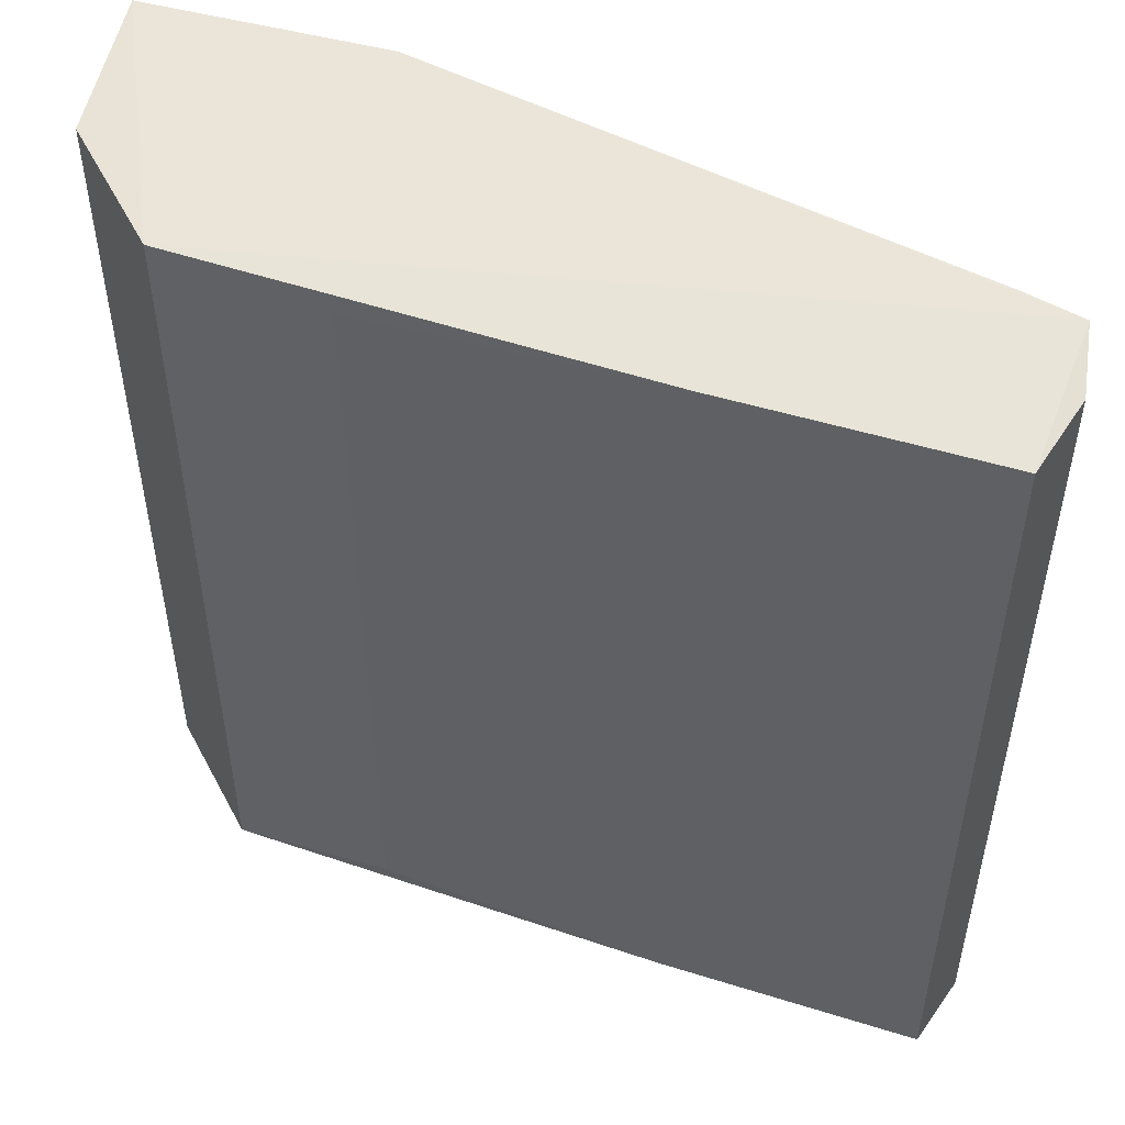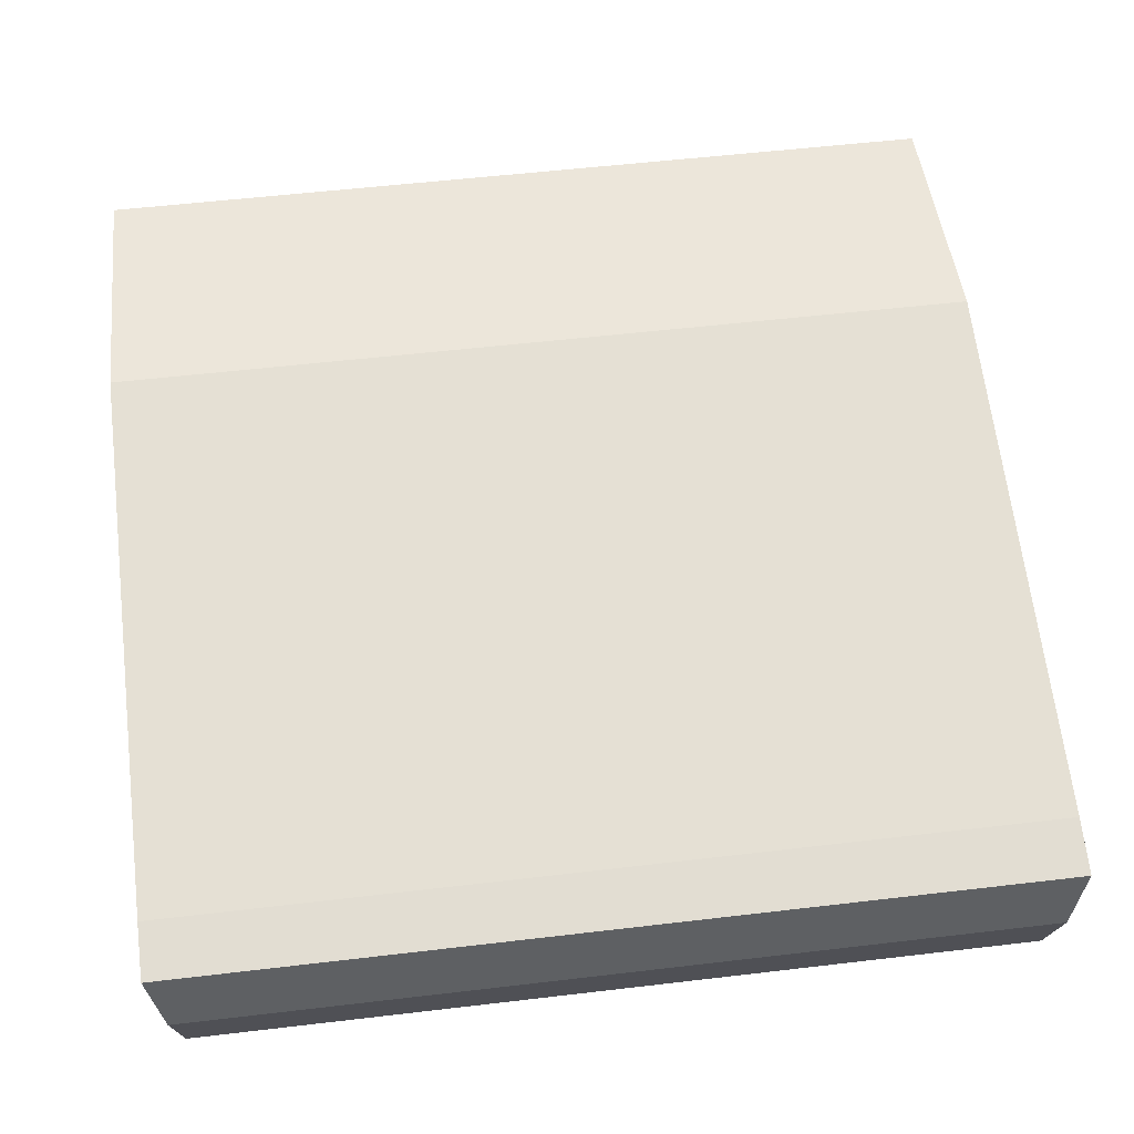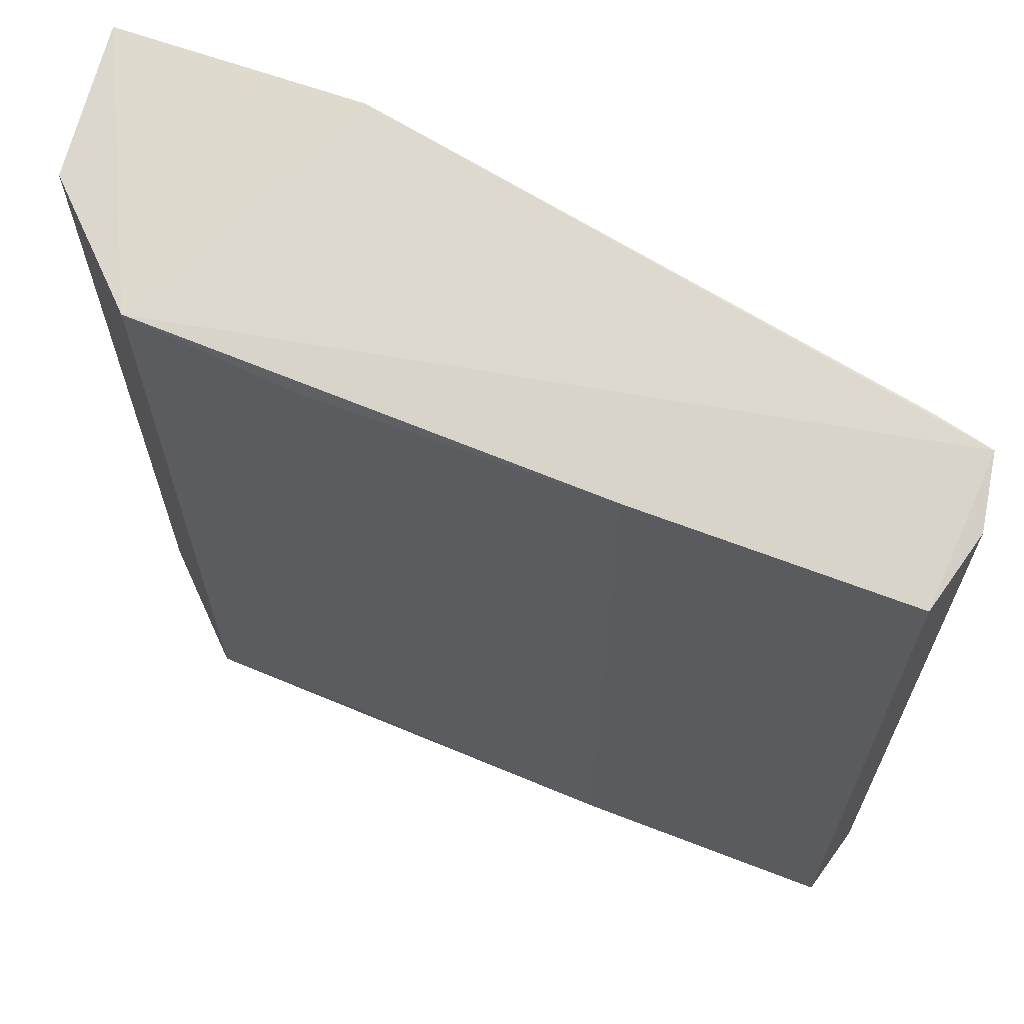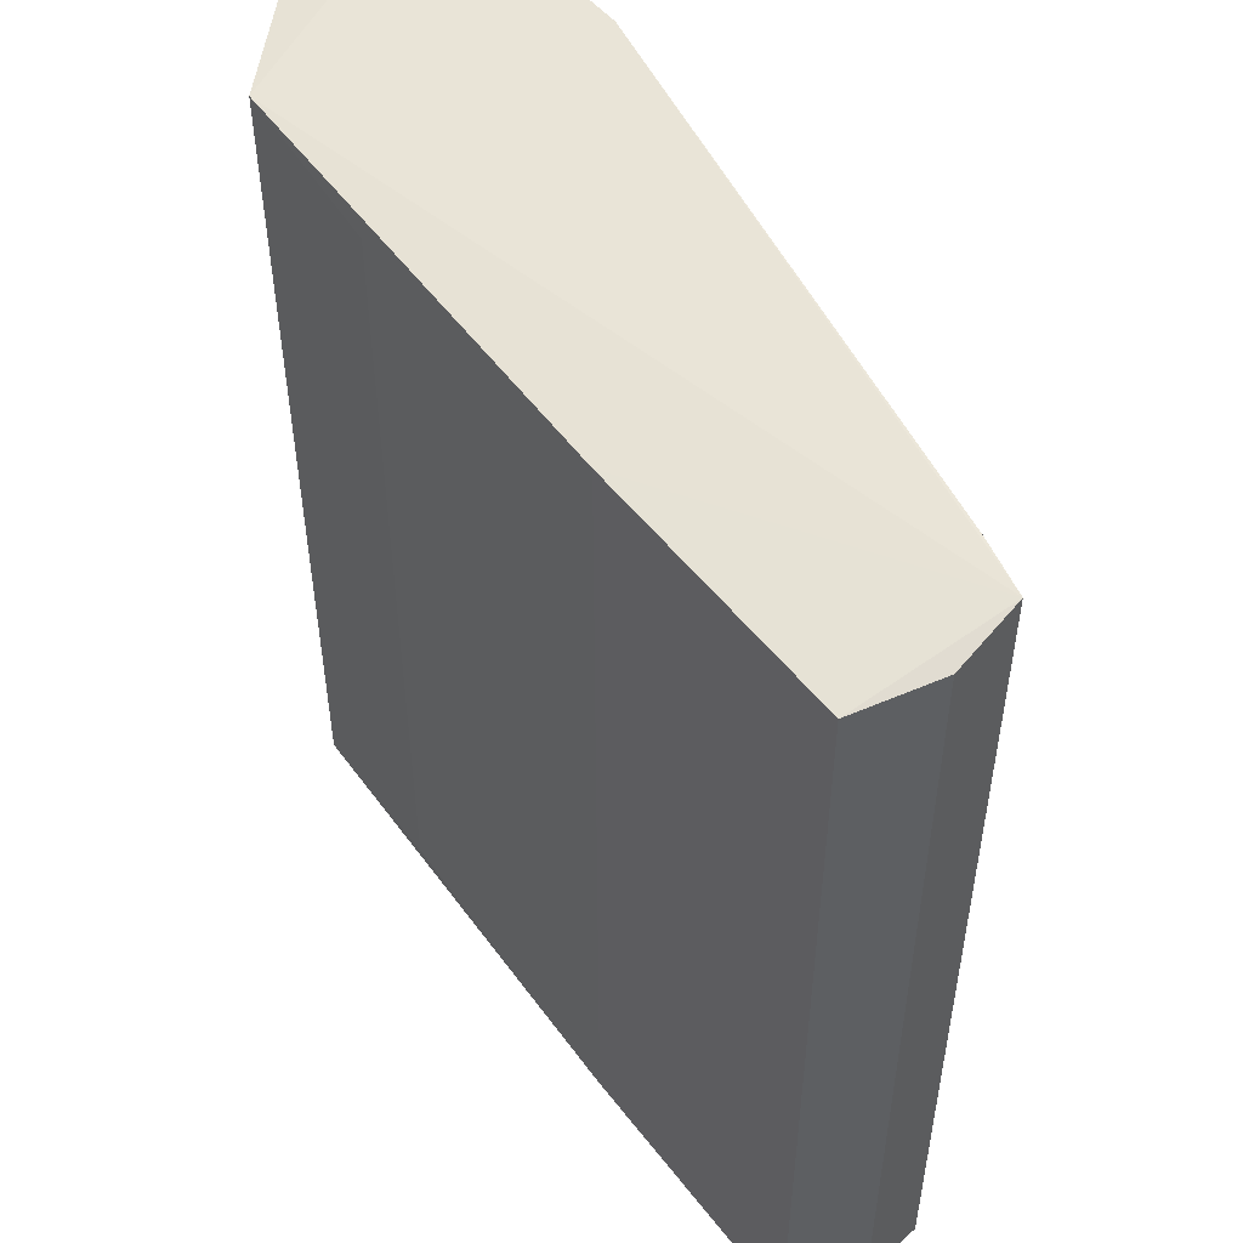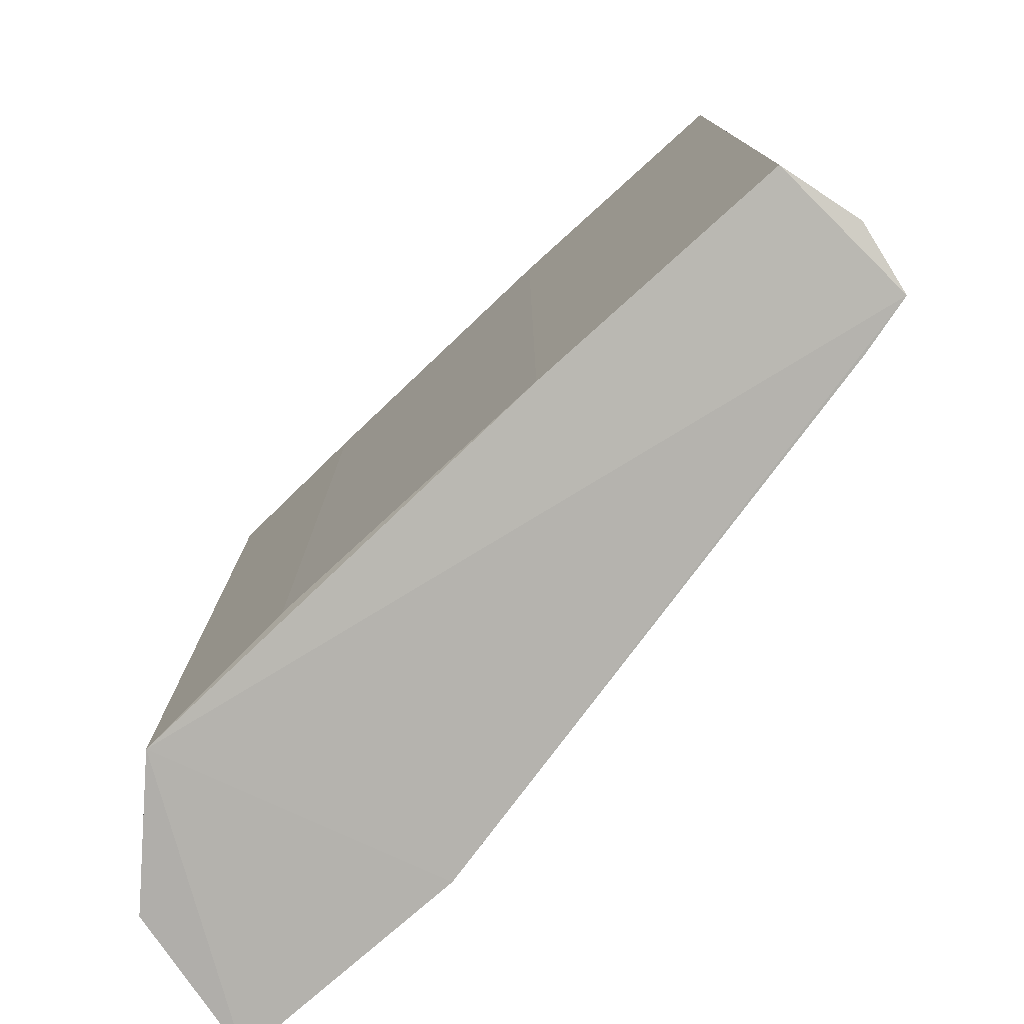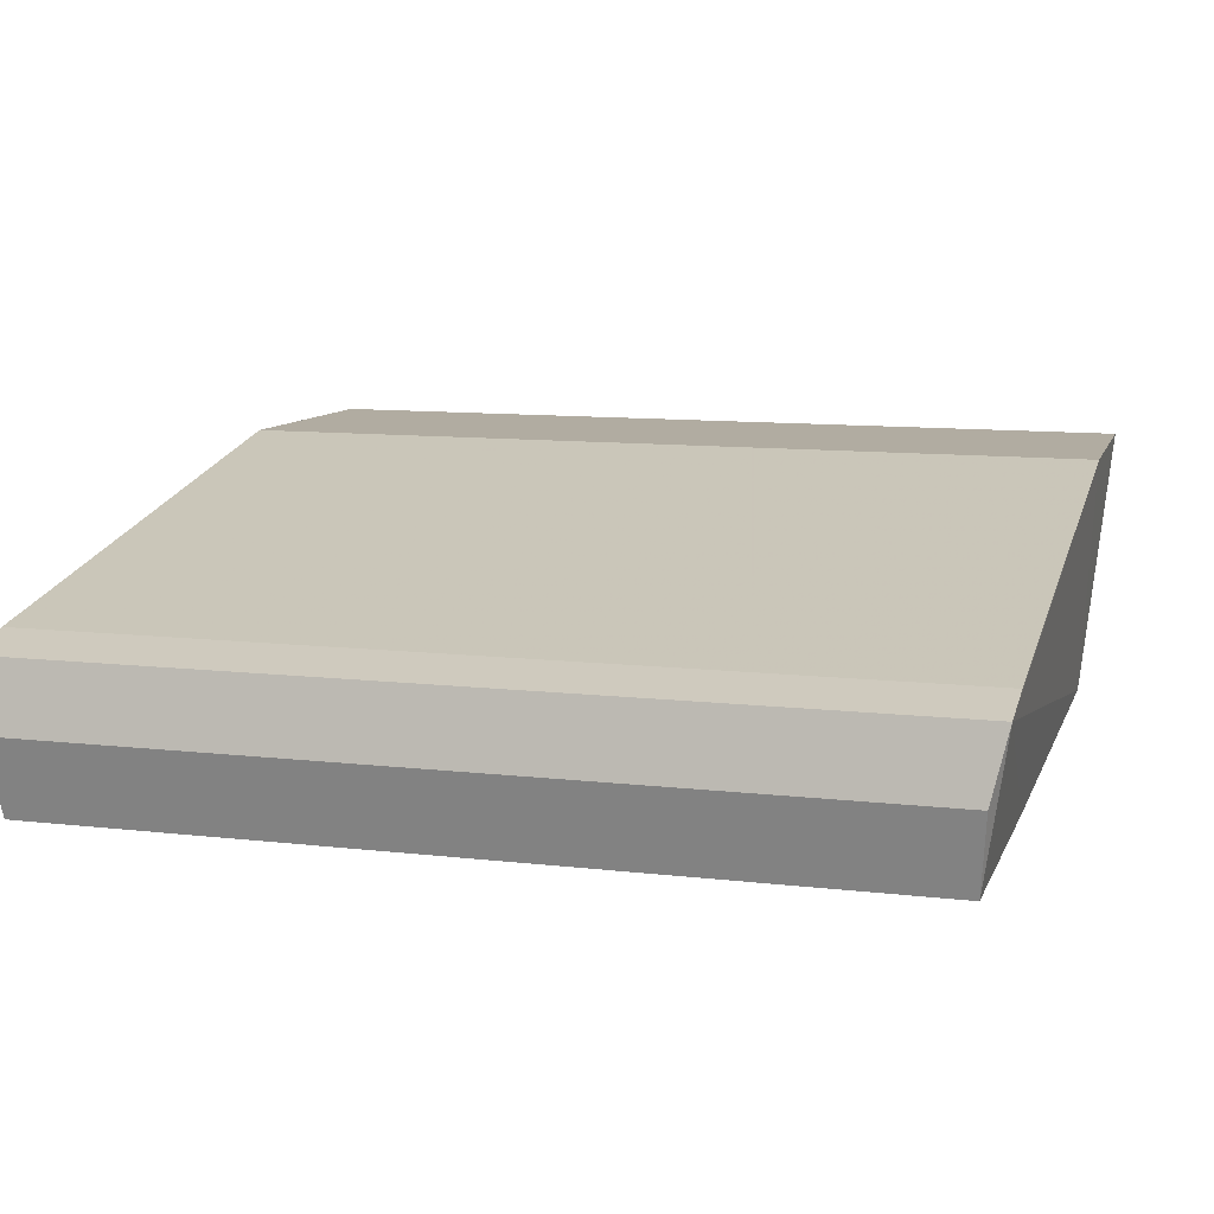
<metadata>
{"format":"obj","ext":"obj","renderer":"f3d","projection":"perspective","resolution":1024,"background":"white","views":[{"elev":50.8,"azim":18.6,"up":"+Z"},{"elev":54.8,"azim":82.9,"up":"+Y"},{"elev":66.1,"azim":21.1,"up":"+Z"},{"elev":51.7,"azim":53.4,"up":"+Z"},{"elev":-78.0,"azim":42.0,"up":"+Z"},{"elev":10.6,"azim":106.4,"up":"+Y"}]}
</metadata>
<code>
v 0.9818 -0.8211 0.9818
v -0.9656 -0.7285 -0.9656
v -1 -0.386 -1
v -1 -0.386 1
v -0.7189 -0.968 0.9587
v 0.9349 -1 -0.9652
v 0.9522 -0.6668 -1.016
v -0.4443 -0.3811 1.016
v -0.7189 -0.968 -0.9587
v 0.9349 -1 0.9652
v 0.9522 -0.6668 1.016
v -0.4443 -0.3811 -1.016
v -0.9656 -0.7285 0.9656
v 0.3304 -0.9989 0.9616
v -0.3444 -0.9855 -0.9185
v 0.8251 -0.6349 -1.016
v 0.9818 -0.8211 -0.9818
v 0.8251 -0.6349 1.016
v 0.3304 -0.9989 -0.9616
v -0.3444 -0.9855 0.9185
f 15 14 20
f 3 2 4
f 3 4 8
f 4 5 8
f 2 3 9
f 5 2 9
f 6 1 10
f 1 7 11
f 8 5 11
f 10 1 11
f 3 8 12
f 9 3 12
f 7 9 12
f 4 2 13
f 5 4 13
f 2 5 13
f 6 10 14
f 11 5 14
f 10 11 14
f 5 9 15
f 11 7 16
f 12 8 16
f 7 12 16
f 1 6 17
f 7 1 17
f 6 7 17
f 8 11 18
f 11 16 18
f 16 8 18
f 7 6 19
f 9 7 19
f 6 14 19
f 15 9 19
f 14 15 19
f 14 5 20
f 5 15 20

</code>
